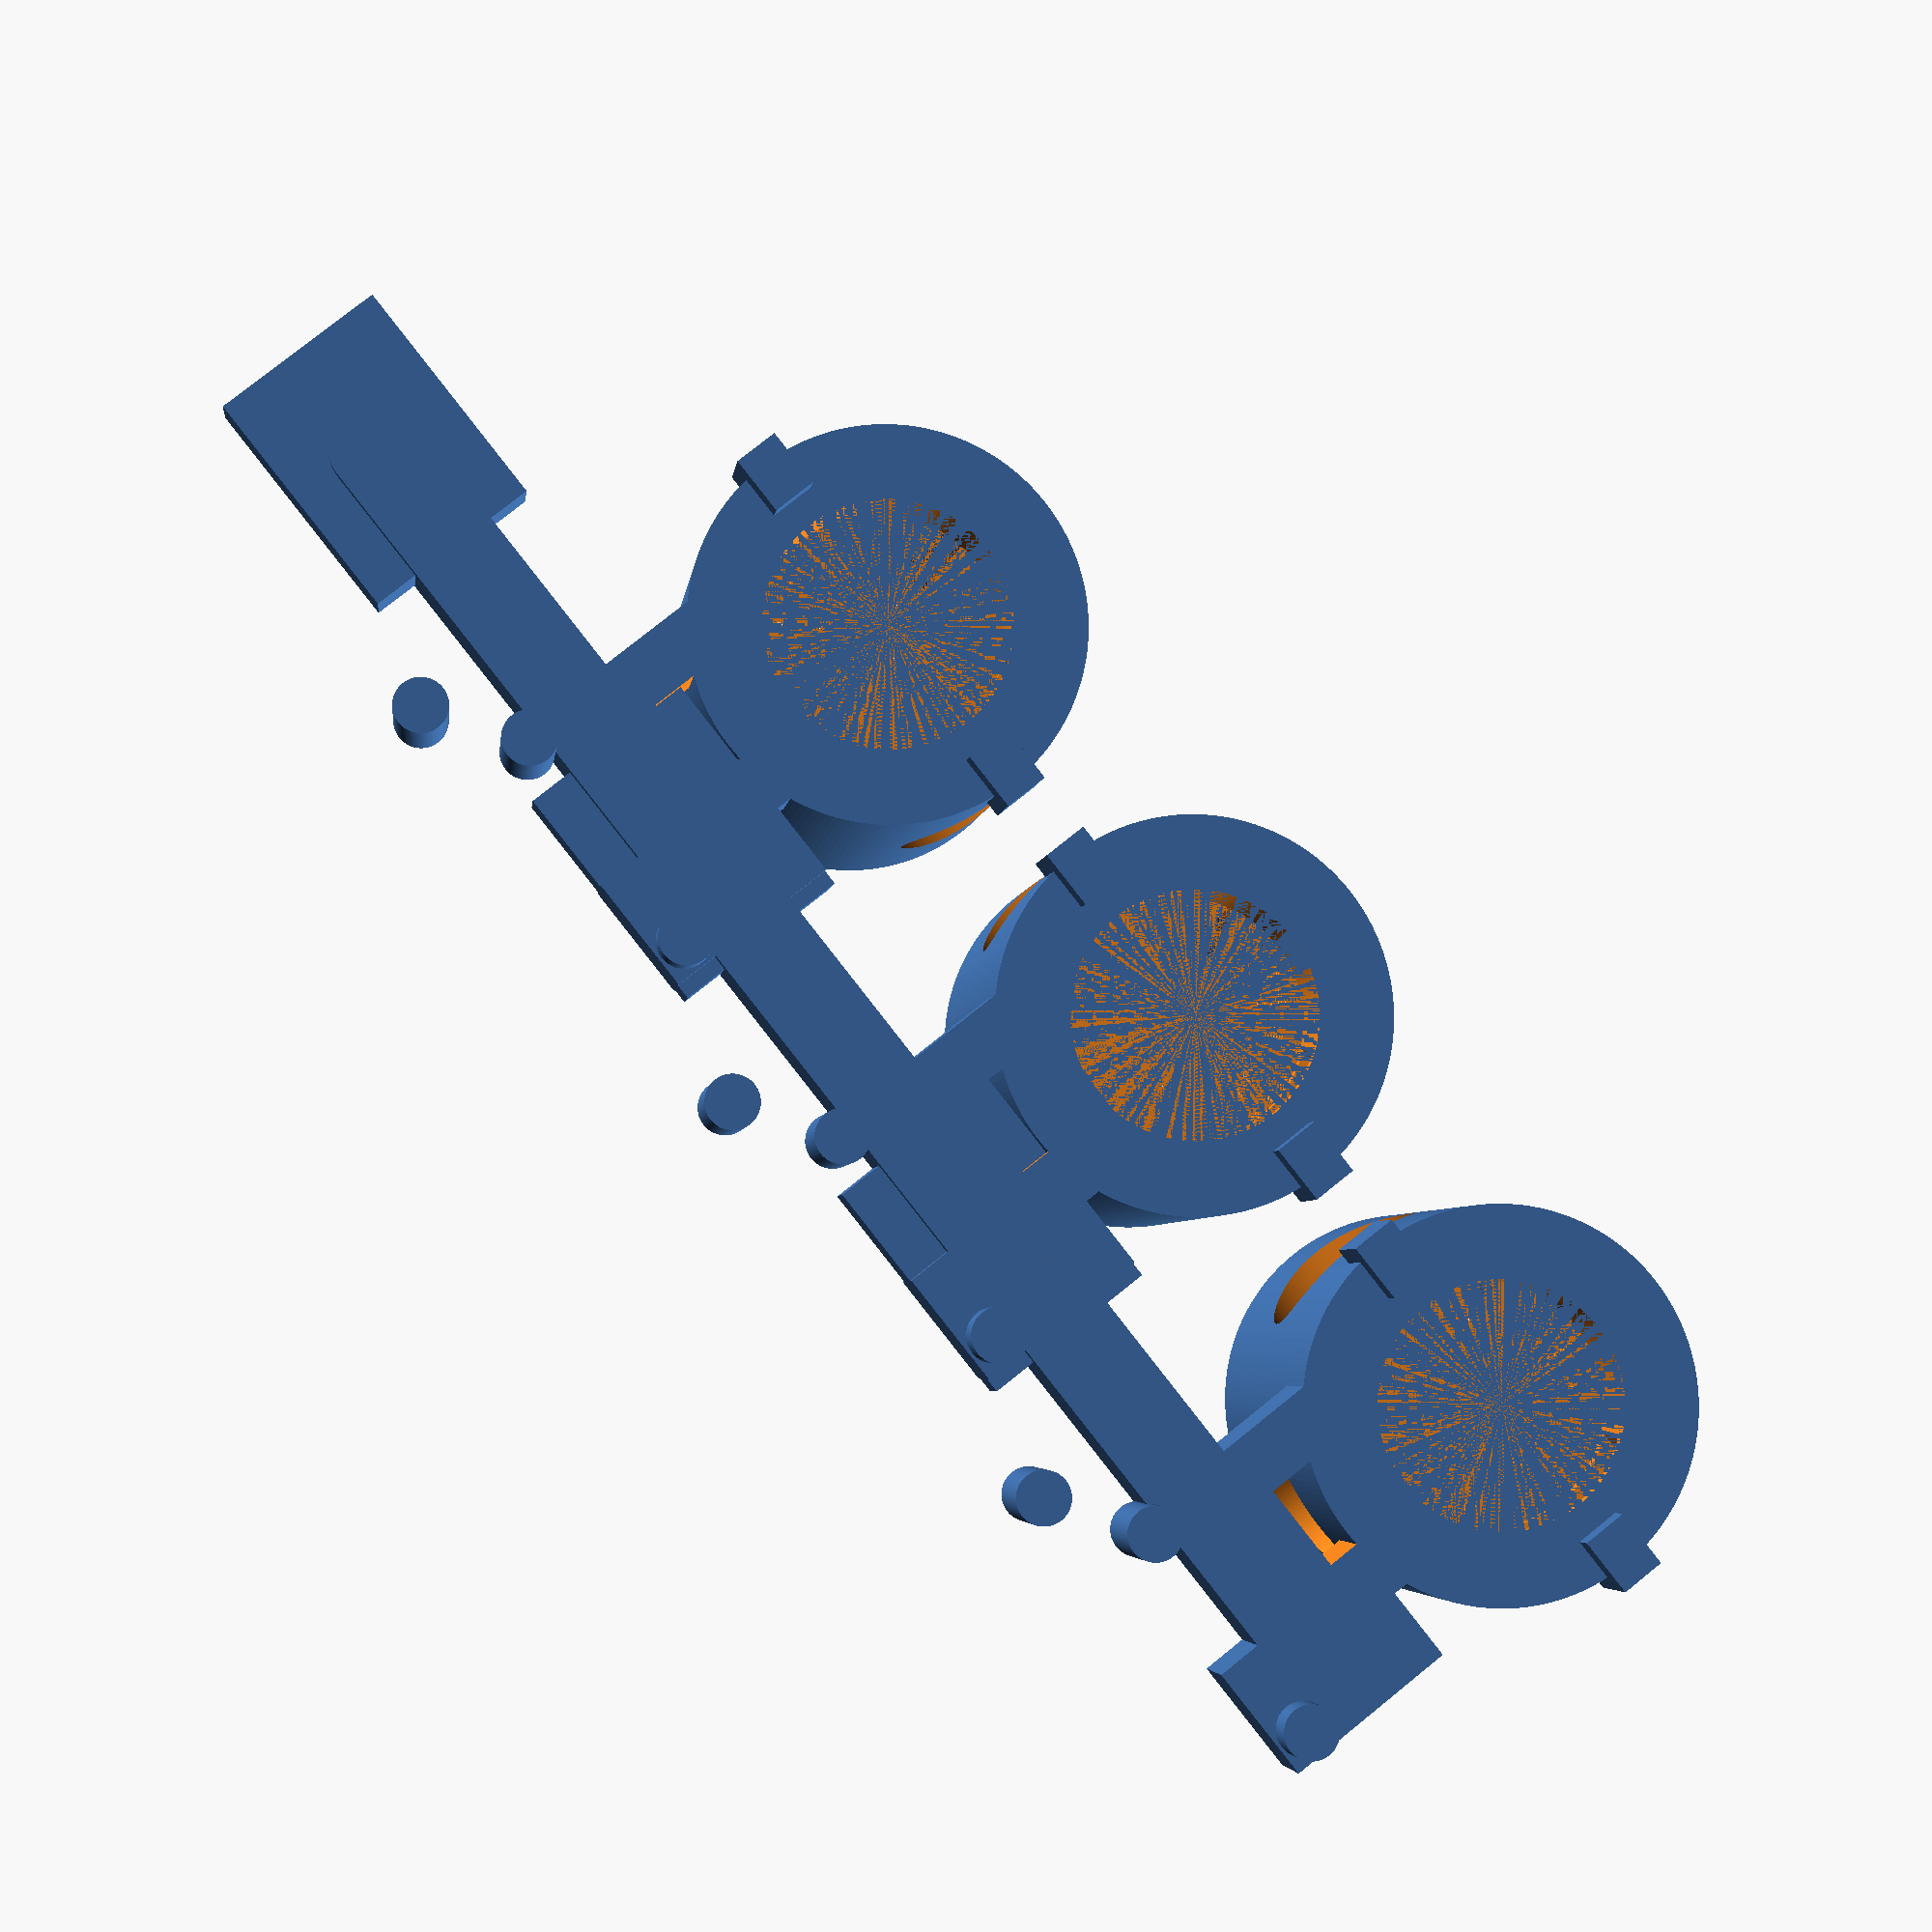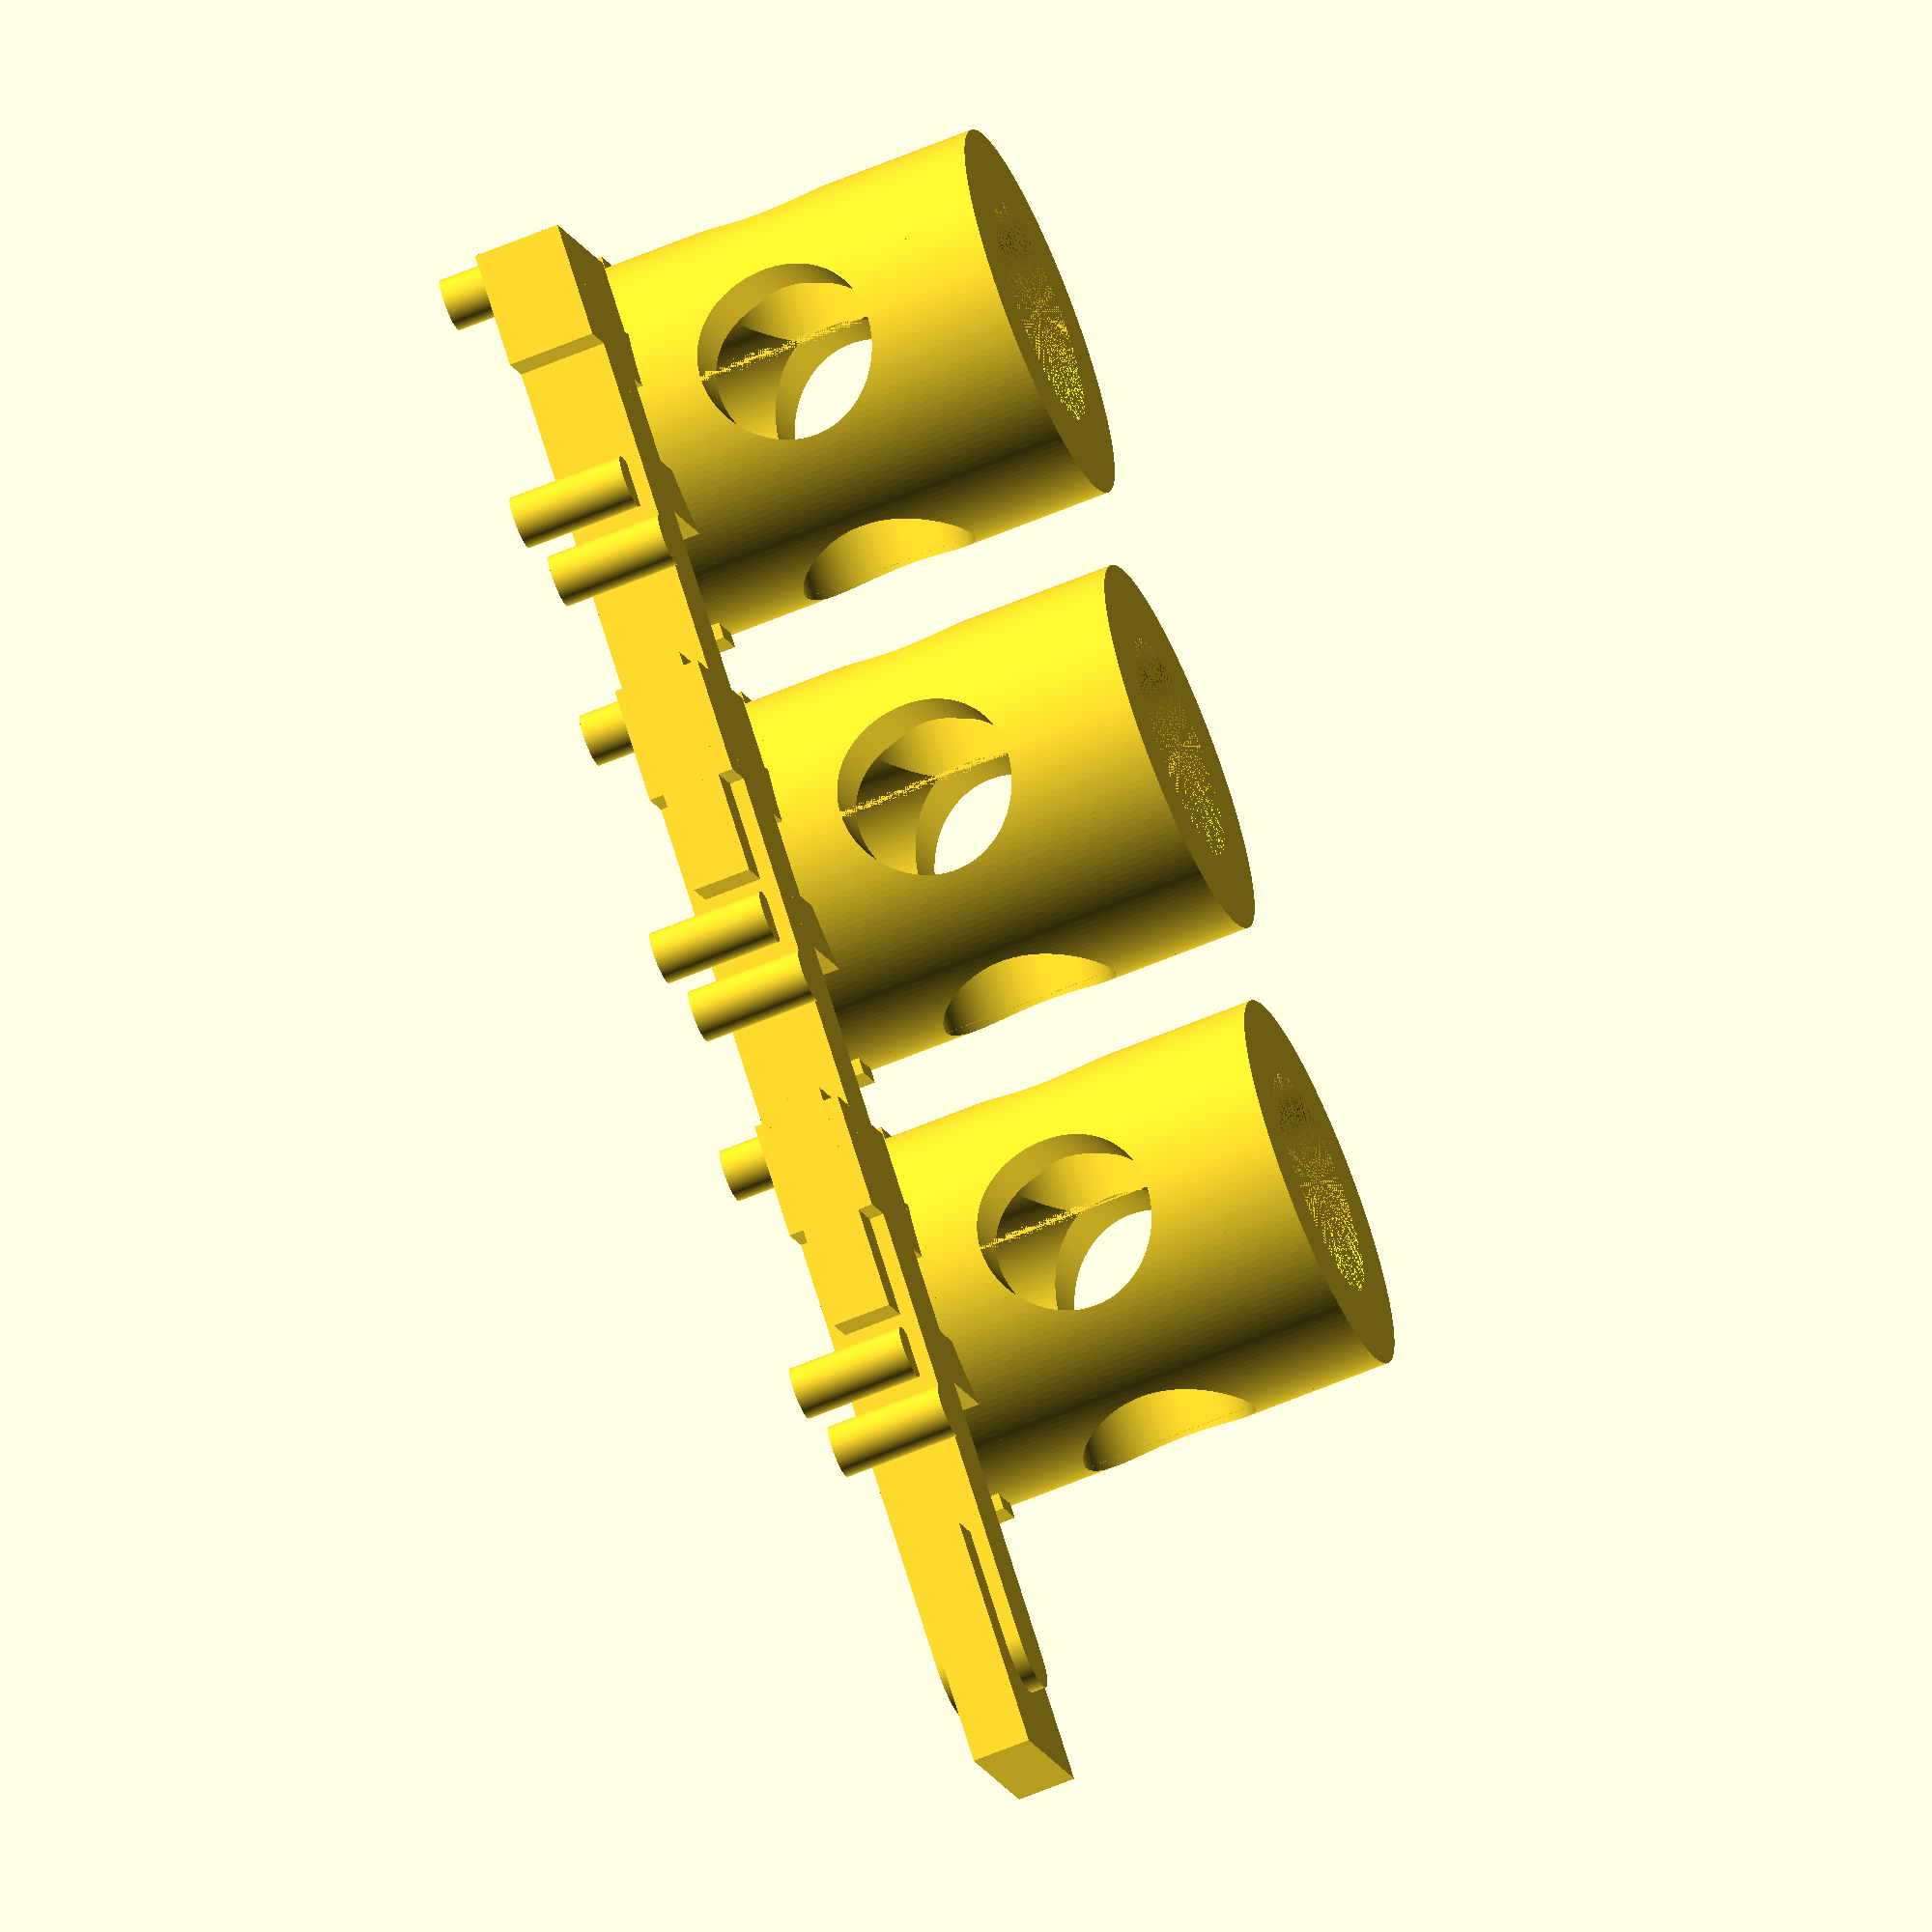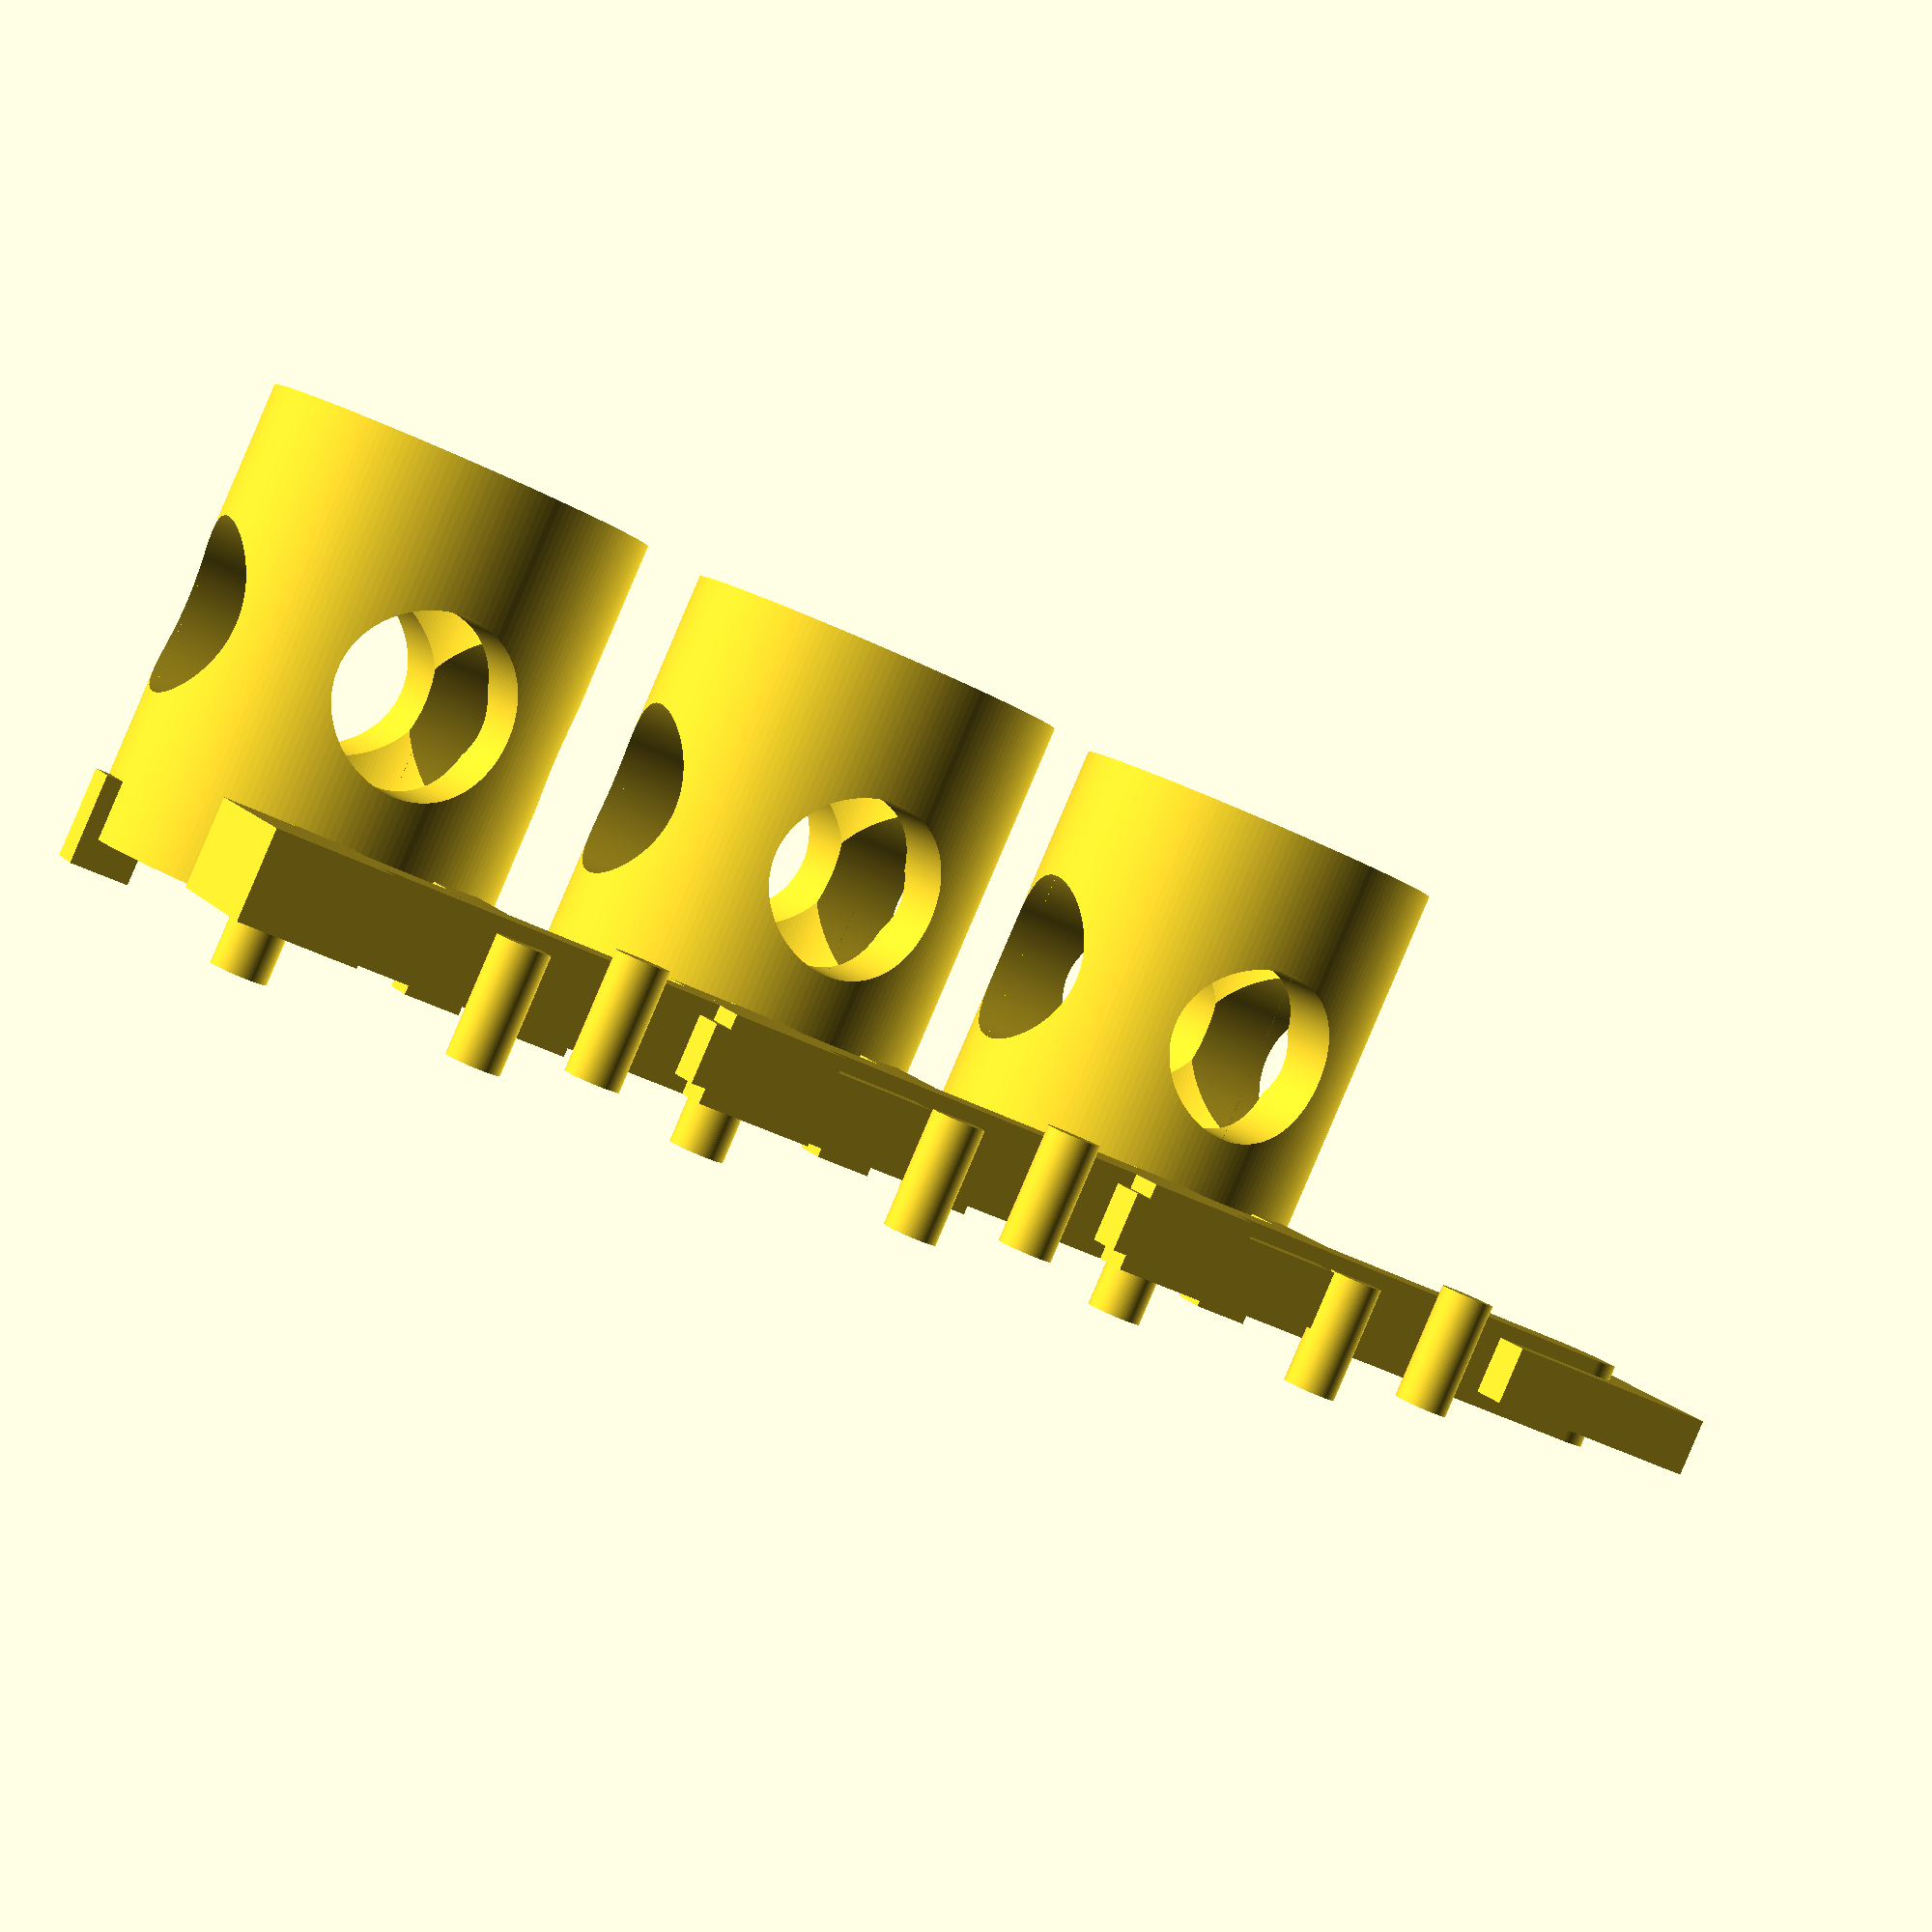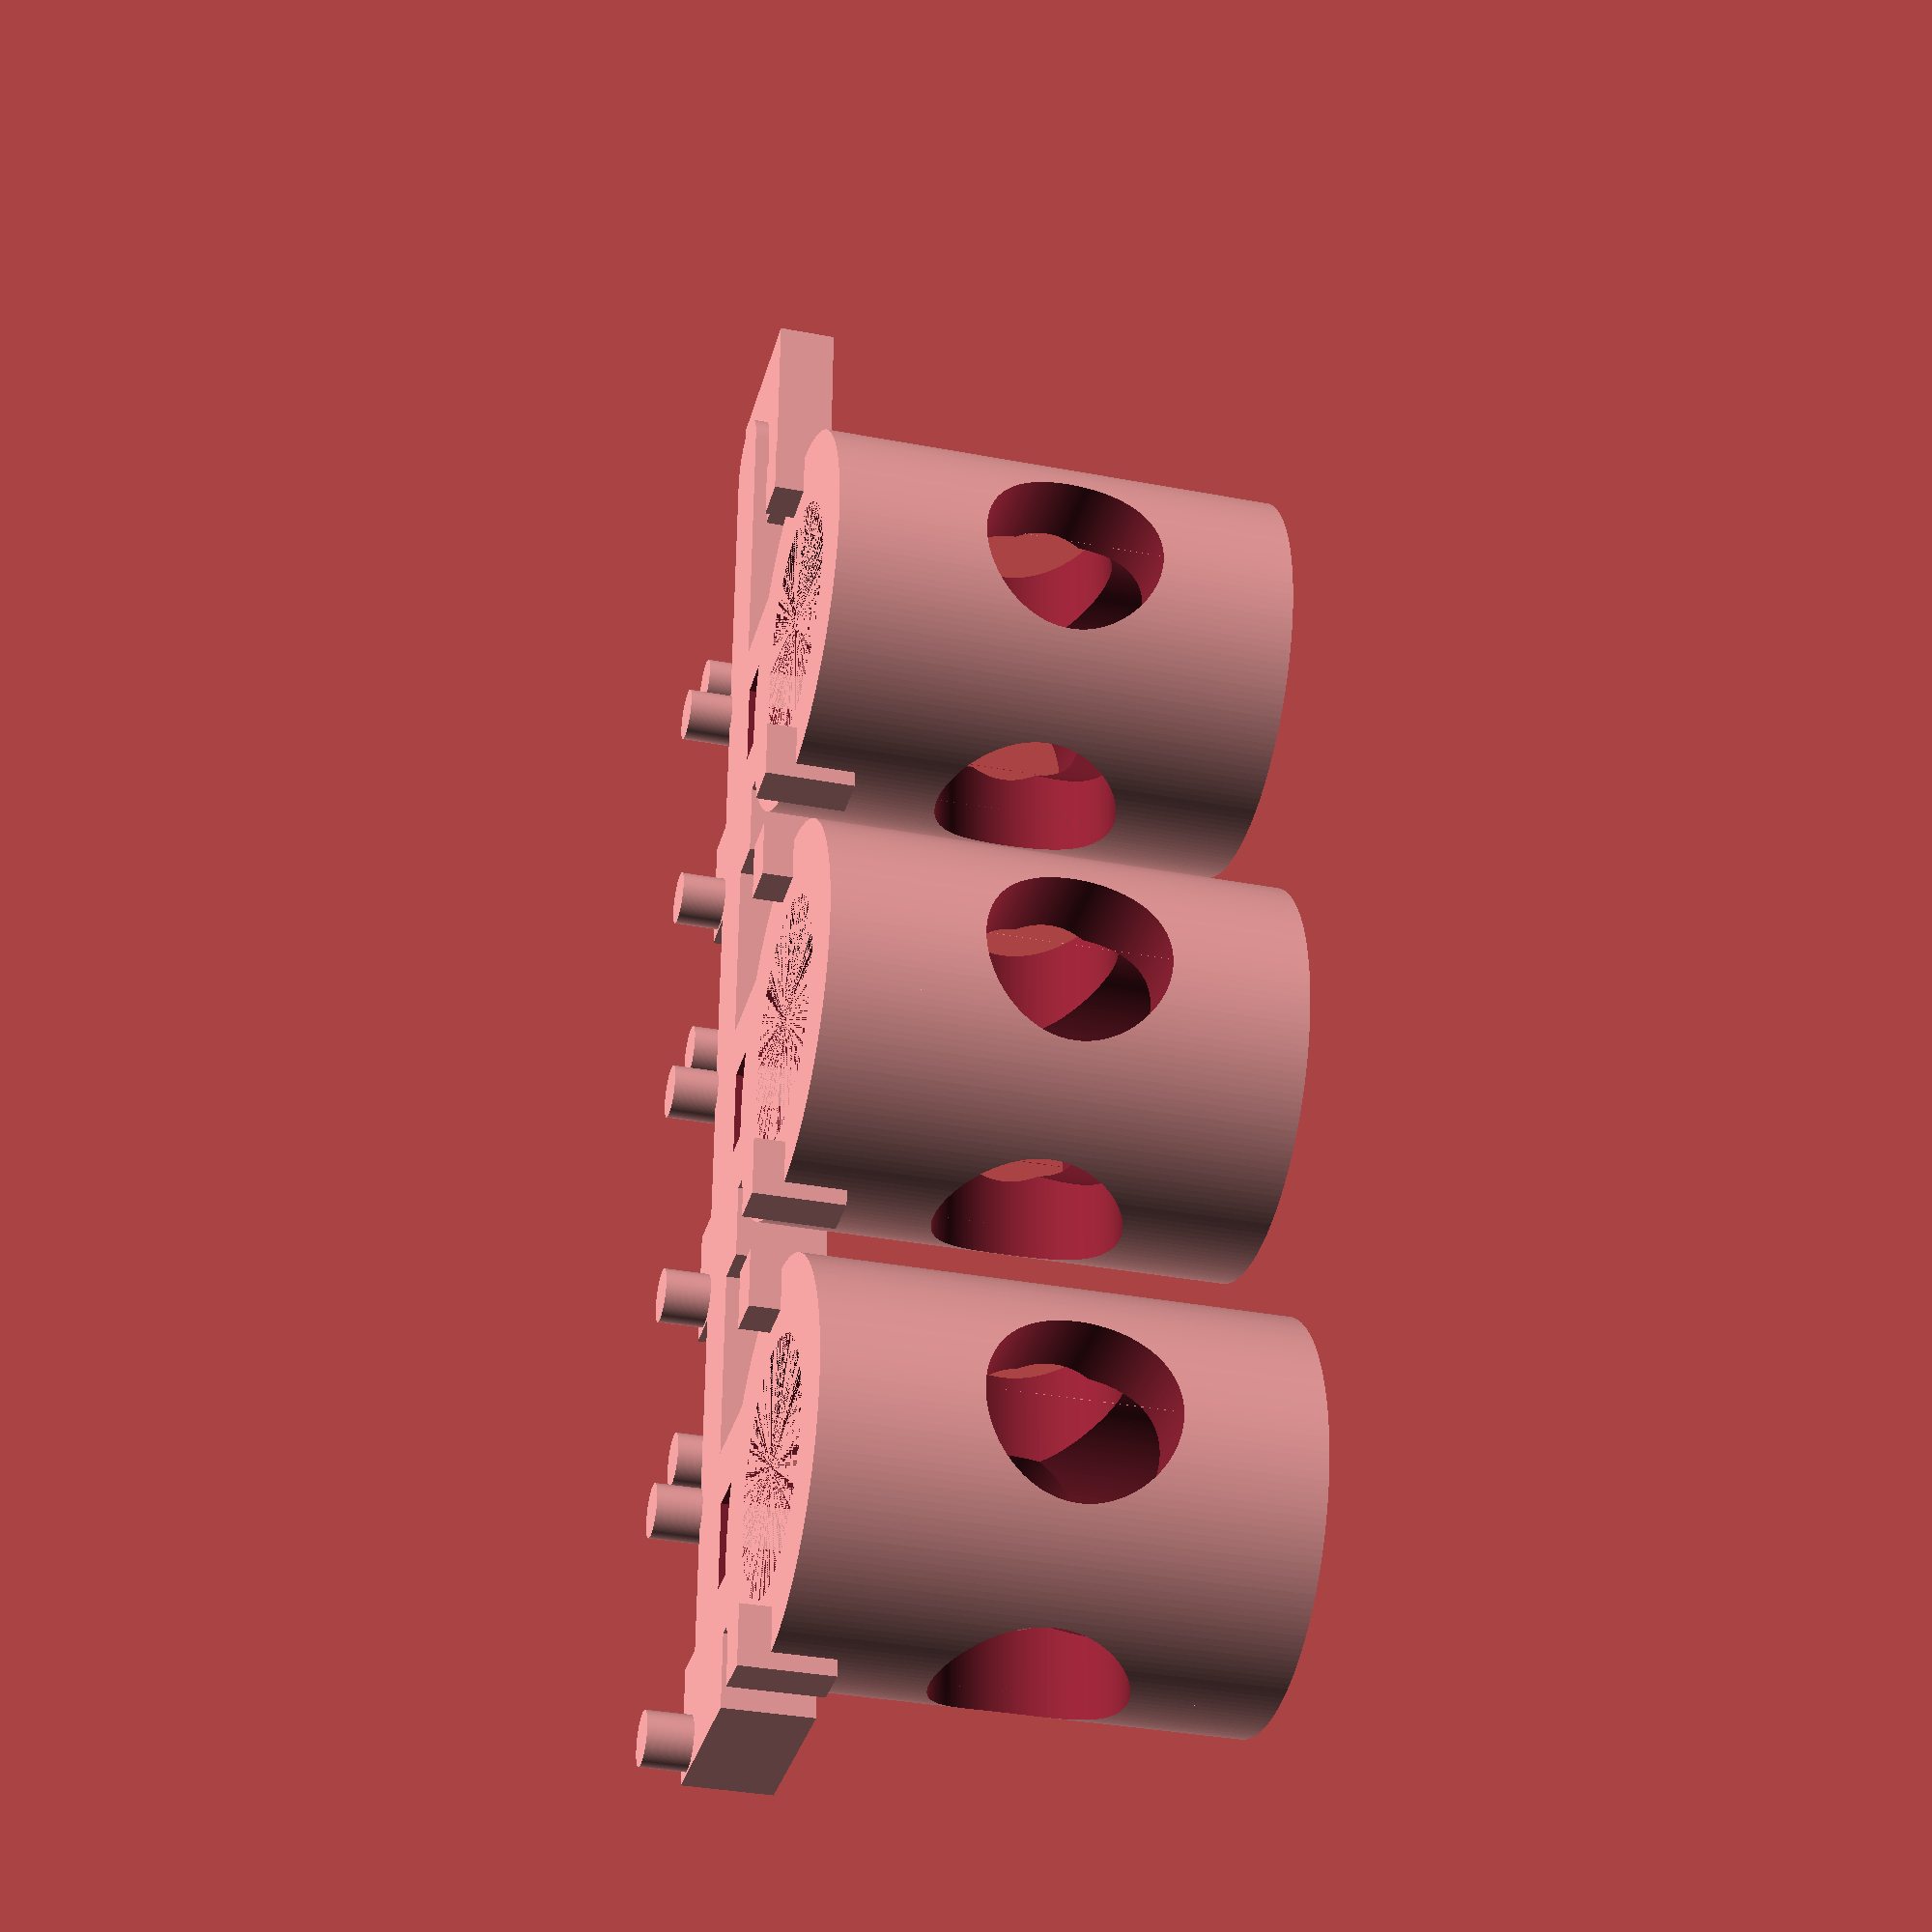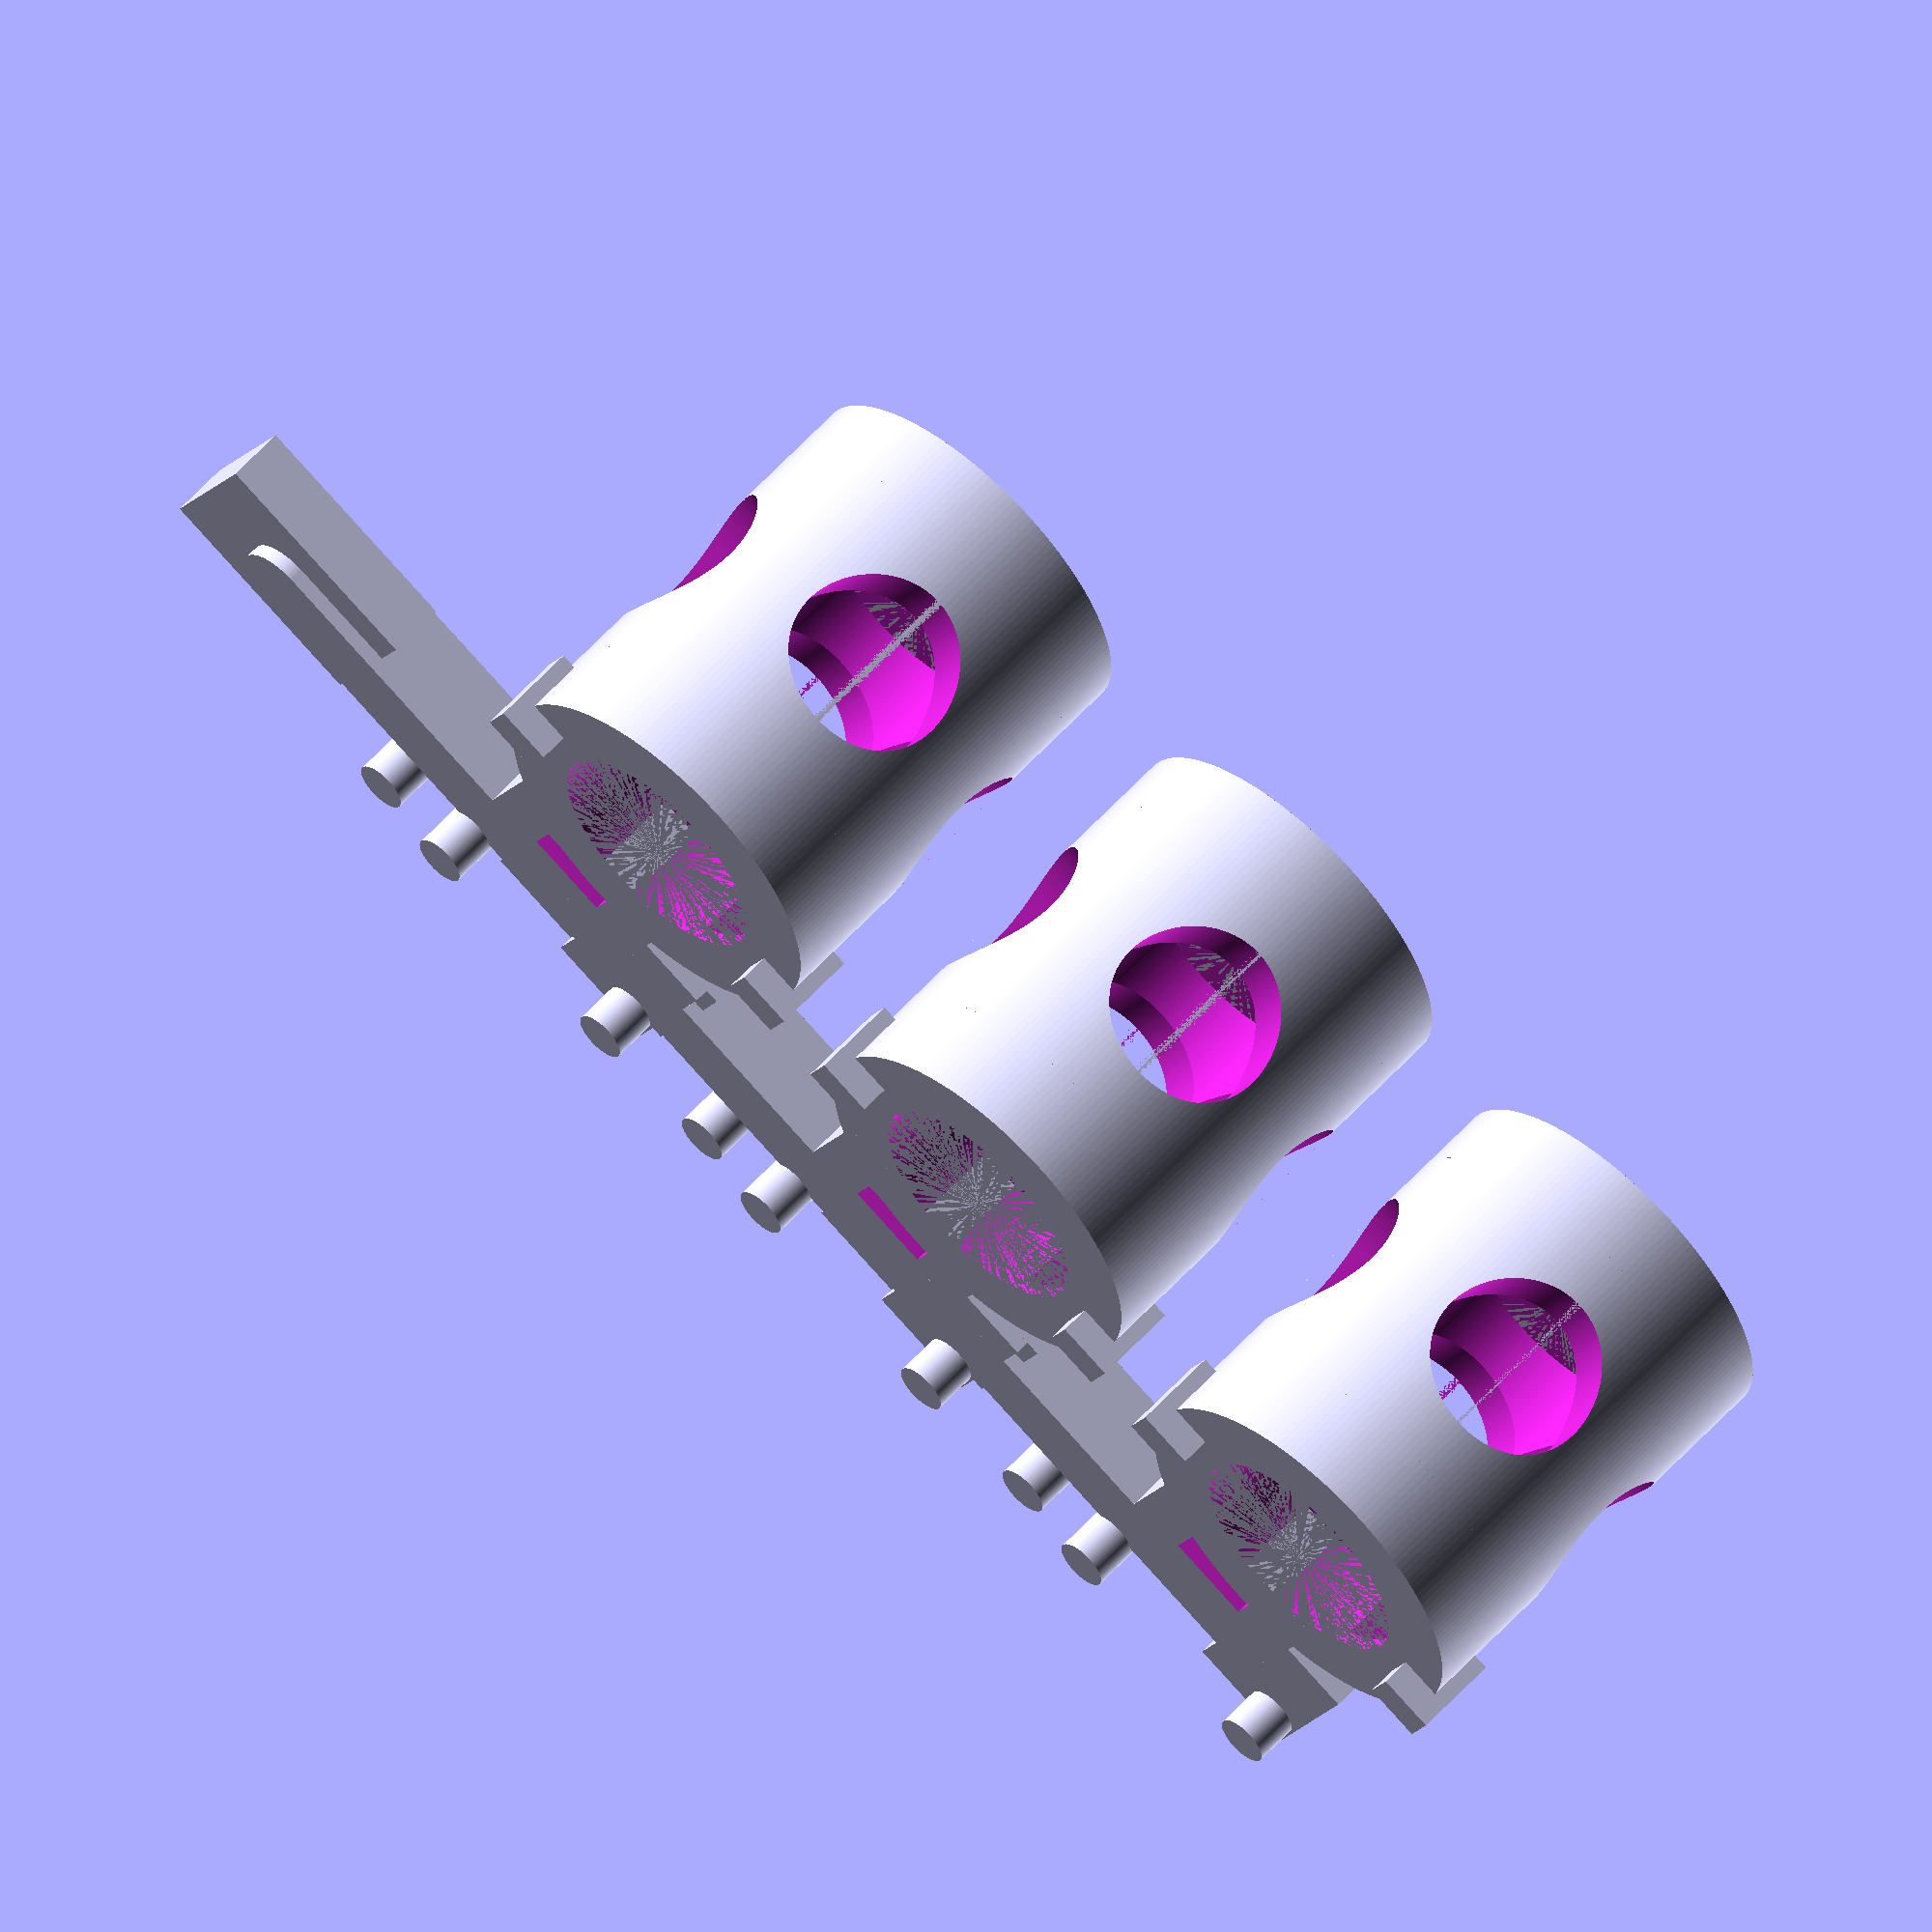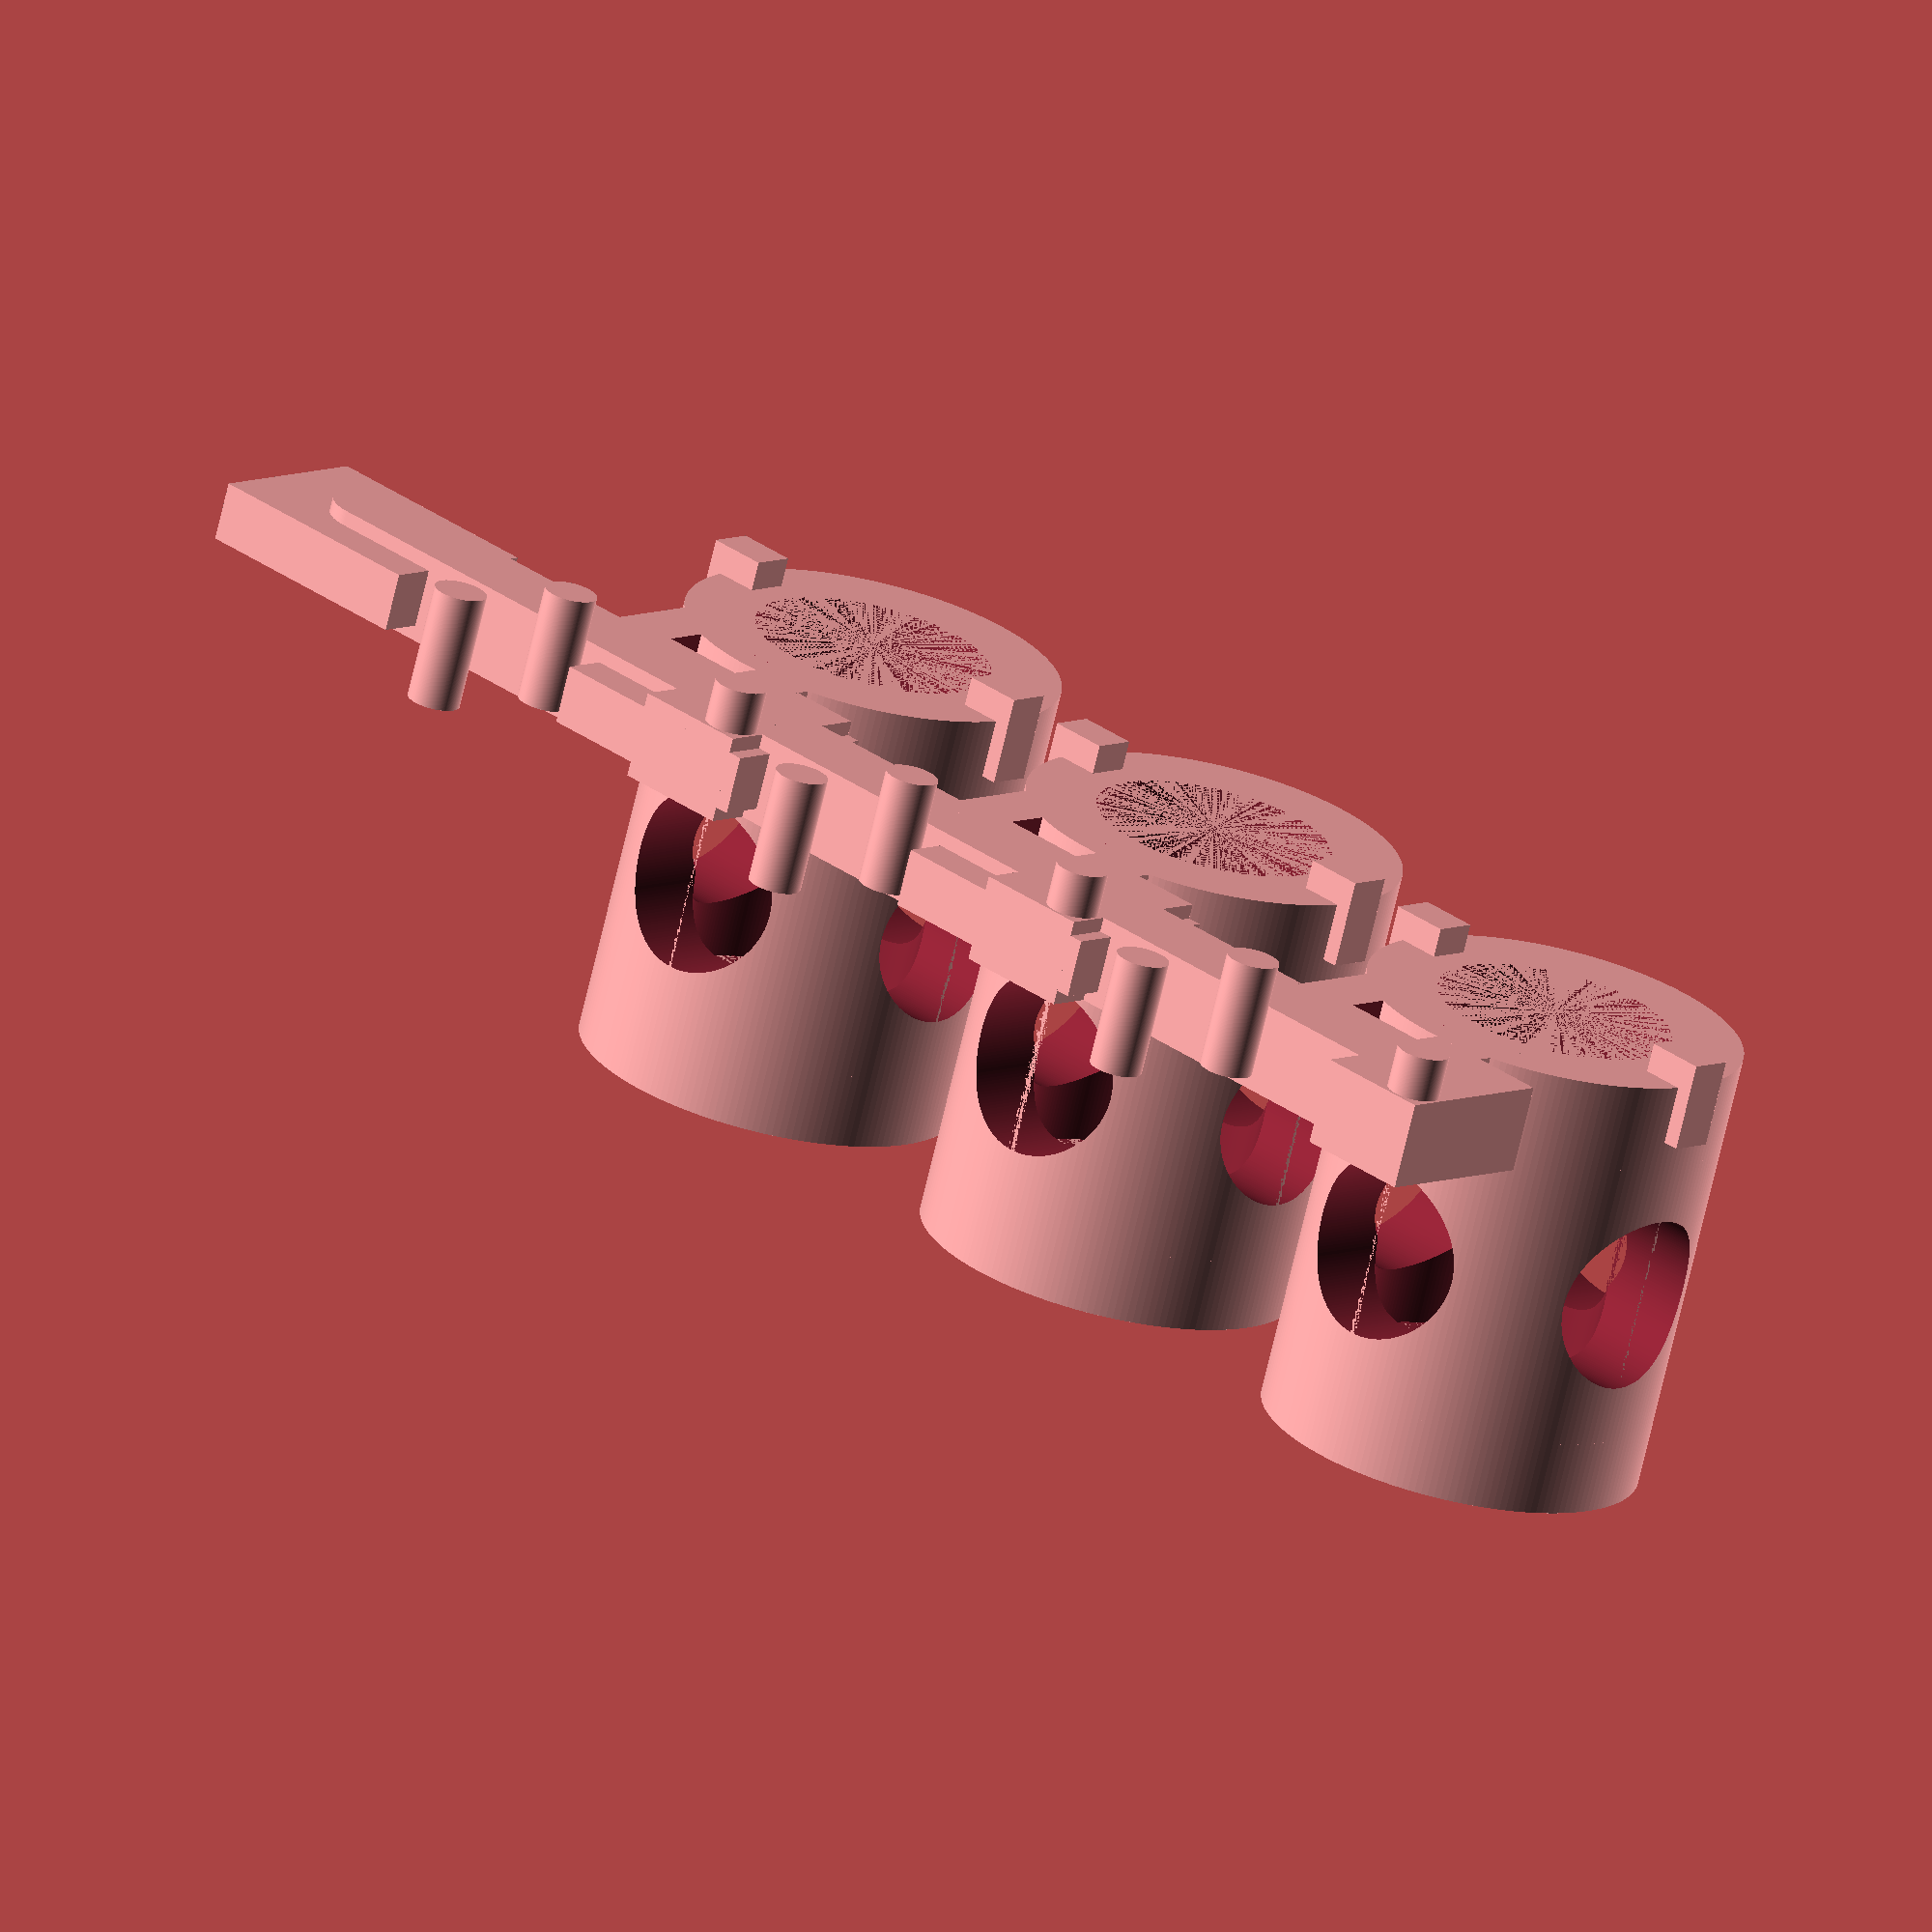
<openscad>
// === Pocket Bb (13" backpack) – Pull-Toward-Player Lever Kit ===
// Self-contained file. Units: mm
// ---------------- SELECT WHAT TO EXPORT ----------------
PART = "valve_block_pull"; 
// options: bach_receiver | tube_80 | tube_120 | tube_150
//          bend90 | bend135 | bend180
//          cone_valve_body_pull | cone_plug_key
//          lever_pull | spring_leaf | valve_block_pull
//          bell_left | bell_right | preview_assembly

$fn=180;

// --------- Globals ---------
env_w=300; env_d=210; env_h=110;
bore=11.6; wall=2.2; Rmin=52;
taper_ratio=1/60; seatL=20; plugL=22;
lever_travel_deg=60;        // レバー＆プラグの回転角
valve_spacing= seatL+12;    // 3連の間隔

// --------- Basic tubes/bends/receiver ---------
module tube_segment(len,id=bore,t=wall){
  od=id+2*t; difference(){ cylinder(h=len,r=od/2); cylinder(h=len,r=id/2); }
}
module bend(angle=90,r=Rmin,id=bore,t=wall){
  rotate_extrude(angle=angle) translate([r,0,0]) difference(){ circle(r=(id/2)+t); circle(r=id/2); }
}
module bach_receiver(len=40, tip_id=10.5, butt_id=12.0, od=22){
  difference(){ cylinder(h=len, r=od/2);
    cylinder(h=len, r1=tip_id/2, r2=butt_id/2); }
}

// --------- Valve: body with keyway (pull) ---------
module cone_valve_body_pull(body_od=bore+2*wall+10){
  union(){
    // base
    translate([0,0,-5]) difference(){ cylinder(h=5,r=body_od/2); cylinder(h=5,r=(bore/2)+2); }
    // tapered seat + port windows
    difference(){
      cylinder(h=seatL, r=body_od/2);
      cylinder(h=seatL, r1=(bore/2)+2, r2=(bore/2)+2 + seatL*taper_ratio);
      translate([0,0,seatL/2]) rotate([90,0,0]) cylinder(h=body_od, r=(bore/2)+0.25, center=true);
      translate([0,0,seatL/2]) rotate([0,90,0]) cylinder(h=body_od, r=(bore/2)+0.25, center=true);
    }
    // top ring + keyway opening toward +Y（プレイヤー側）
    translate([0,0,seatL]) difference(){
      cylinder(h=6, r=body_od/2);
      cylinder(h=6, r=(bore/2)+2 + seatL*taper_ratio);
      translate([0, +((body_od/2)-6), 3]) rotate([90,0,0]) cube([10,4,6], center=true); // keyway
    }
    // hinge base & stoppers
    translate([ (body_od/2)+6, +6, seatL+3]) cube([12,8,6], center=true); // hinge pad
    for(s=[-1,1]) translate([0, 12*s, seatL+5]) cube([3,4,6], center=true); // 60° stops
    // rubber return posts
    translate([ (body_od/2)+10, -8, seatL+5]) cylinder(h=8, r=1.8, center=true);
    translate([ (body_od/2)+10, +8, seatL+5]) cylinder(h=8, r=1.8, center=true);
  }
}

// --------- Plug with external key ---------
module cone_plug_key(){
  r0=(bore/2)+1.95; r1=r0+plugL*taper_ratio;
  difference(){
    hull(){ translate([0,0,0]) cylinder(h=0.01, r=r0);
           translate([0,0,plugL]) cylinder(h=0.01, r=r1); }
    translate([0,0,plugL/2]) rotate([90,0,0]) cylinder(h=r1*2.6, r=bore/2, center=true);
    translate([0,0,plugL/2]) rotate([0,90,0]) cylinder(h=r1*2.6, r=bore/2, center=true);
  }
  translate([0, r1+4.5, plugL-2]) cube([4,8,3], center=true); // external key (+Y)
}

// --------- Lever (pull-toward-player) ---------
module lever_pull(){
  difference(){
    hull(){ translate([0,0,0]) cylinder(h=6, r=3, center=true);
            translate([-35,0,0]) cylinder(h=6, r=3, center=true); }
    cylinder(h=8, r=1.5, center=true); // hinge φ3
  }
  translate([-35,0,0]) cube([16,12,4], center=true); // finger pad
  translate([-8, 6, 0]) difference(){ cube([14,10,6], center=true);
                                      cube([6,4.2,7], center=true); } // fork
  translate([-20,-8,0]) cylinder(h=8, r=1.8, center=true); // rubber post
}

// --------- Optional spring leaf ---------
module spring_leaf(){
  difference(){ cube([30,8,1.8], center=true);
    translate([-12,0,0]) cylinder(h=3, r=1.5, center=true);
    translate([+12,0,0]) cylinder(h=3, r=1.5, center=true); }
}

// --------- 3-valve block ---------
module valve_block_pull(n=3, sp=seatL+12){
  for(i=[0:n-1]){
    translate([0, i*sp, 0]) cone_valve_body_pull();
    body_od = bore+2*wall+10;
    translate([ (body_od/2)+6, 6 + i*sp, seatL+3]) rotate([0,0,90]) lever_pull();
  }
}

// --------- Big flugel-ish bell (split) ---------
module big_bell(len=190, throat_id=13.0, bell_od=105.0, thk=2.0){
  pts = [[0,throat_id/2],[len*0.50, throat_id/2 + (bell_od/2 - throat_id/2)*0.35],
         [len*0.75, bell_od/2 - 3],[len, bell_od/2]];
  module lathe(rad_pts){ rotate_extrude(angle=360) polygon(points=concat(rad_pts, [[len,0],[0,0]])); }
  difference(){
    lathe(pts);
    translate([0,0,0.1]) rotate_extrude(angle=360)
      polygon(points=concat([ for(p=pts) [p[0], max(0.1,p[1]-thk)] ], [[len,0],[0,0]]));
  }
}
module bell_left(){ intersection(){ big_bell(); translate([-1e3,0,-1e3]) cube([2e3,1e3,2e3]); } }
module bell_right(){ intersection(){ big_bell(); translate([-1e3,-1e3,-1e3]) cube([2e3,1e3,2e3]); } }

// --------- Preview assembly (fit check) ---------
module envelope(){ color([1,0,0,0.08]) translate([-env_w/2,-env_d/2,0]) cube([env_w,env_d,env_h]); }
module preview_assembly(){
  envelope();
  translate([env_w/2 - 36, -20, 20]) valve_block_pull();
  color("gray") translate([env_w/2 - 90, -45, 30]) bach_receiver();
  color("gray") translate([env_w/2 - 100, -20, 20]) rotate([90,0,0]) tube_segment(85);
  color("gray") translate([env_w/2 - 120, 40, 18]) rotate([0,0,180]) bend(180);
  color("gray") translate([env_w/2 - 200, 40, 18]) rotate([0,0,0])   bend(180);
  color("gray") translate([-40, 0, 22]) rotate([90,0,0]) tube_segment(120);
  translate([-120, 0, 35]) rotate([0,90,0]) big_bell();
}

// ---------------- Dispatcher ----------------
if (PART=="bach_receiver")          bach_receiver();
else if (PART=="tube_80")           tube_segment(80);
else if (PART=="tube_120")          tube_segment(120);
else if (PART=="tube_150")          tube_segment(150);
else if (PART=="bend90")            bend(90);
else if (PART=="bend135")           bend(135);
else if (PART=="bend180")           bend(180);
else if (PART=="cone_valve_body_pull")  cone_valve_body_pull();
else if (PART=="cone_plug_key")     cone_plug_key();
else if (PART=="lever_pull")        lever_pull();
else if (PART=="spring_leaf")       spring_leaf();
else if (PART=="valve_block_pull")  valve_block_pull();
else if (PART=="bell_left")         rotate([0,90,0]) bell_left();
else if (PART=="bell_right")        rotate([0,90,0]) bell_right();
else                                preview_assembly();

</openscad>
<views>
elev=184.3 azim=321.6 roll=186.2 proj=p view=solid
elev=244.3 azim=229.1 roll=67.2 proj=o view=wireframe
elev=269.1 azim=295.6 roll=23.2 proj=p view=wireframe
elev=214.2 azim=0.8 roll=104.5 proj=p view=solid
elev=299.2 azim=114.9 roll=42.2 proj=o view=wireframe
elev=250.6 azim=312.8 roll=193.2 proj=o view=solid
</views>
